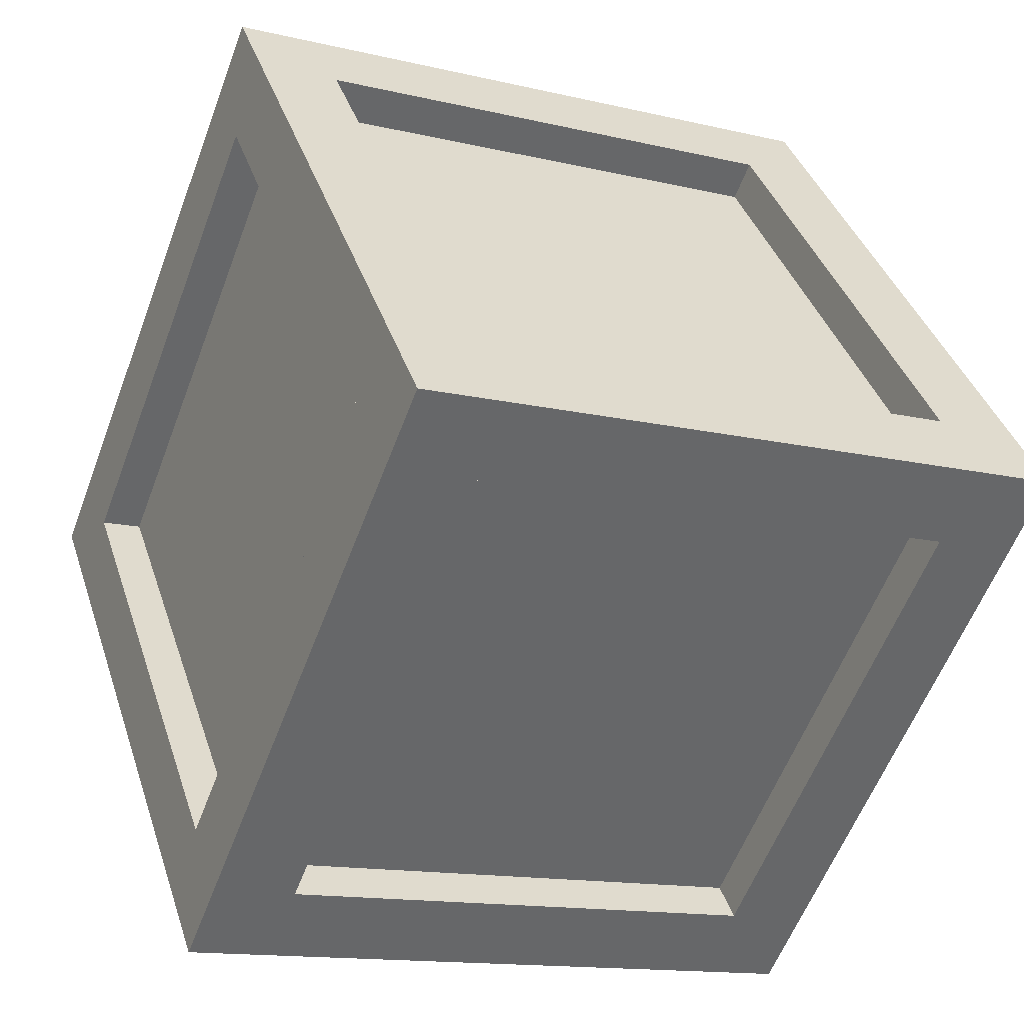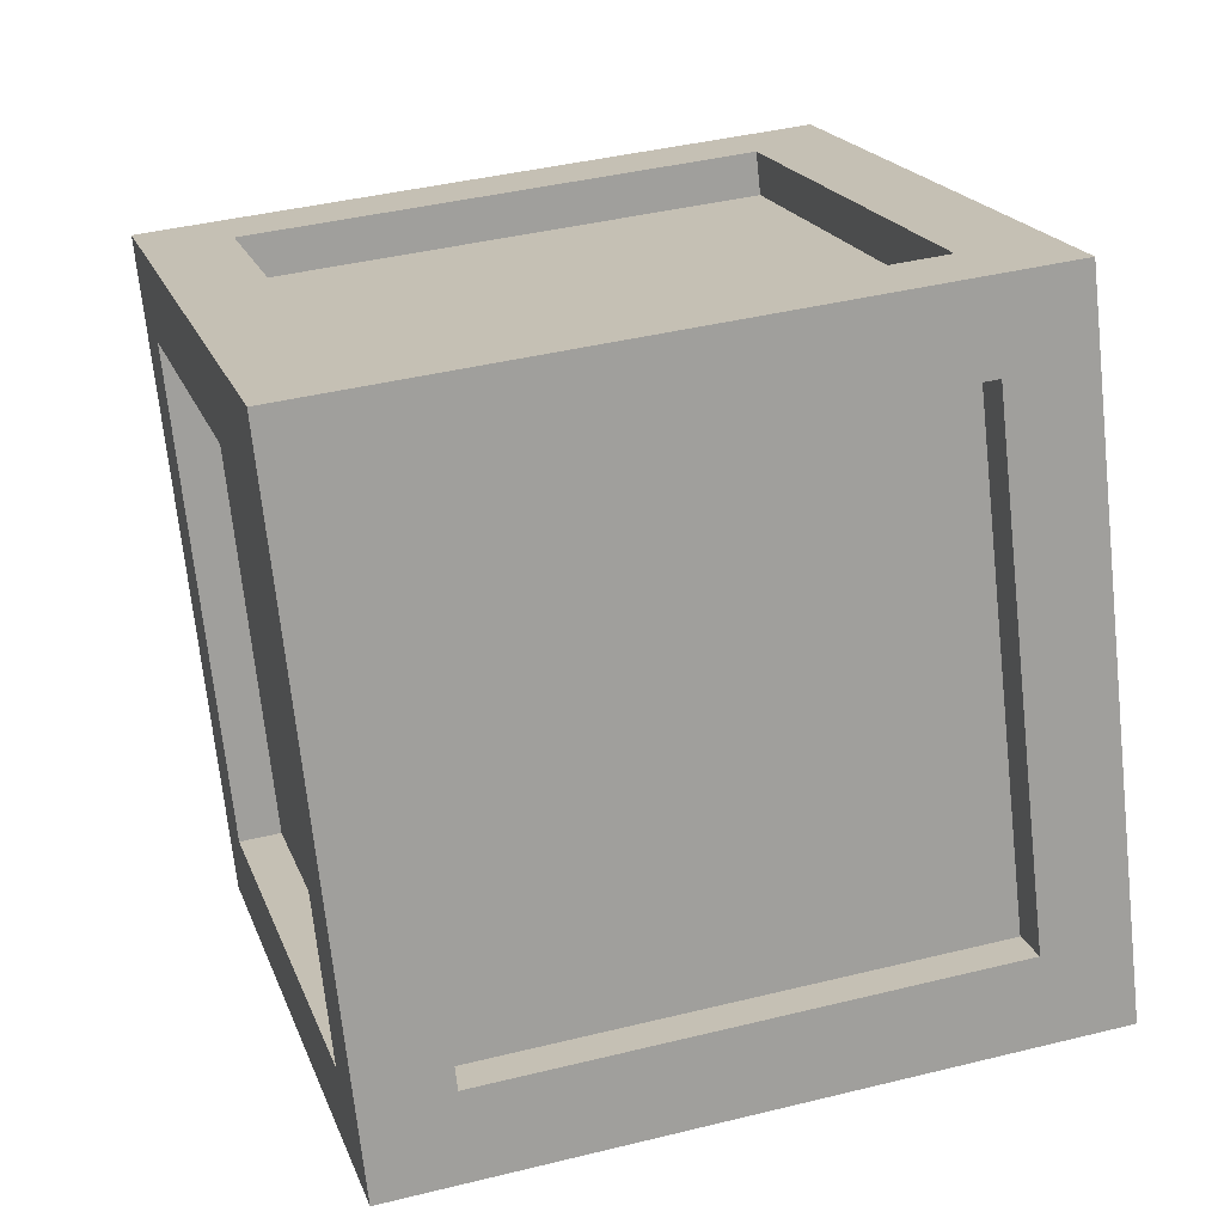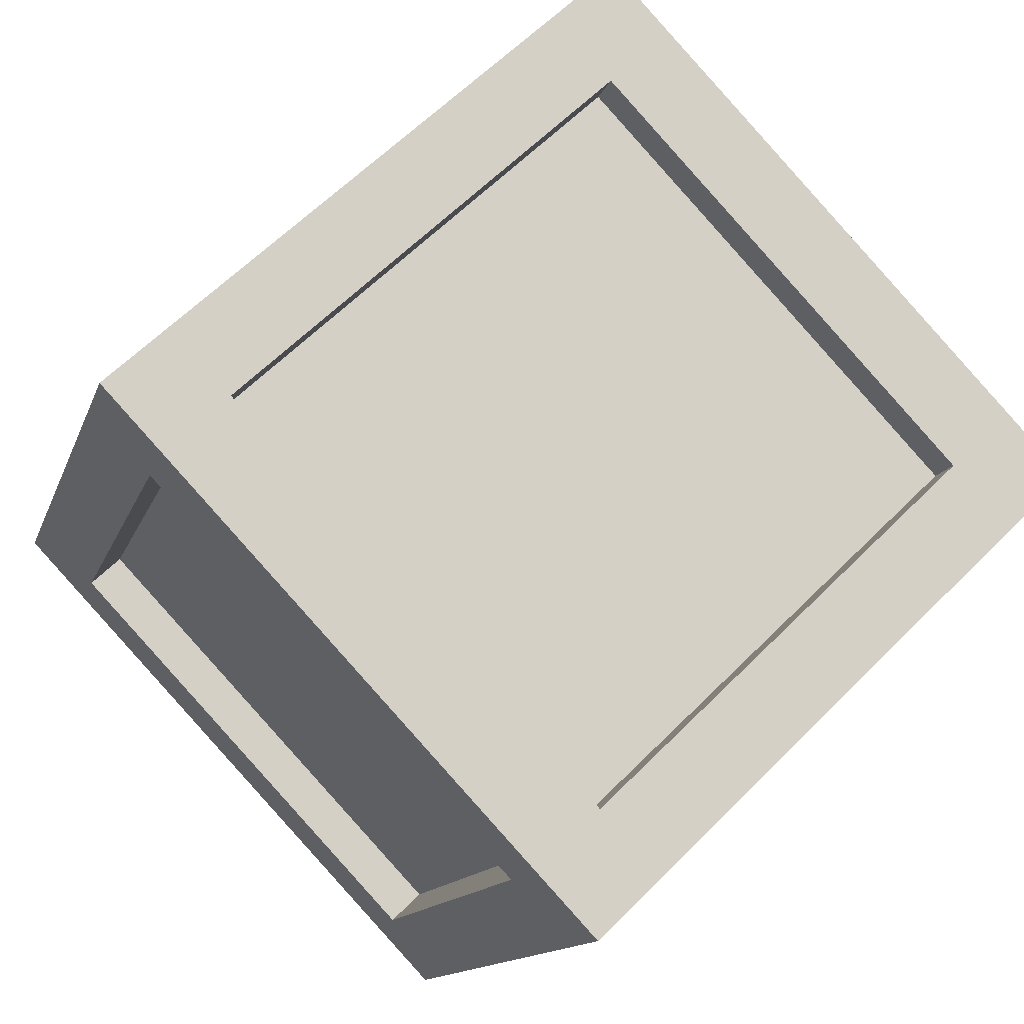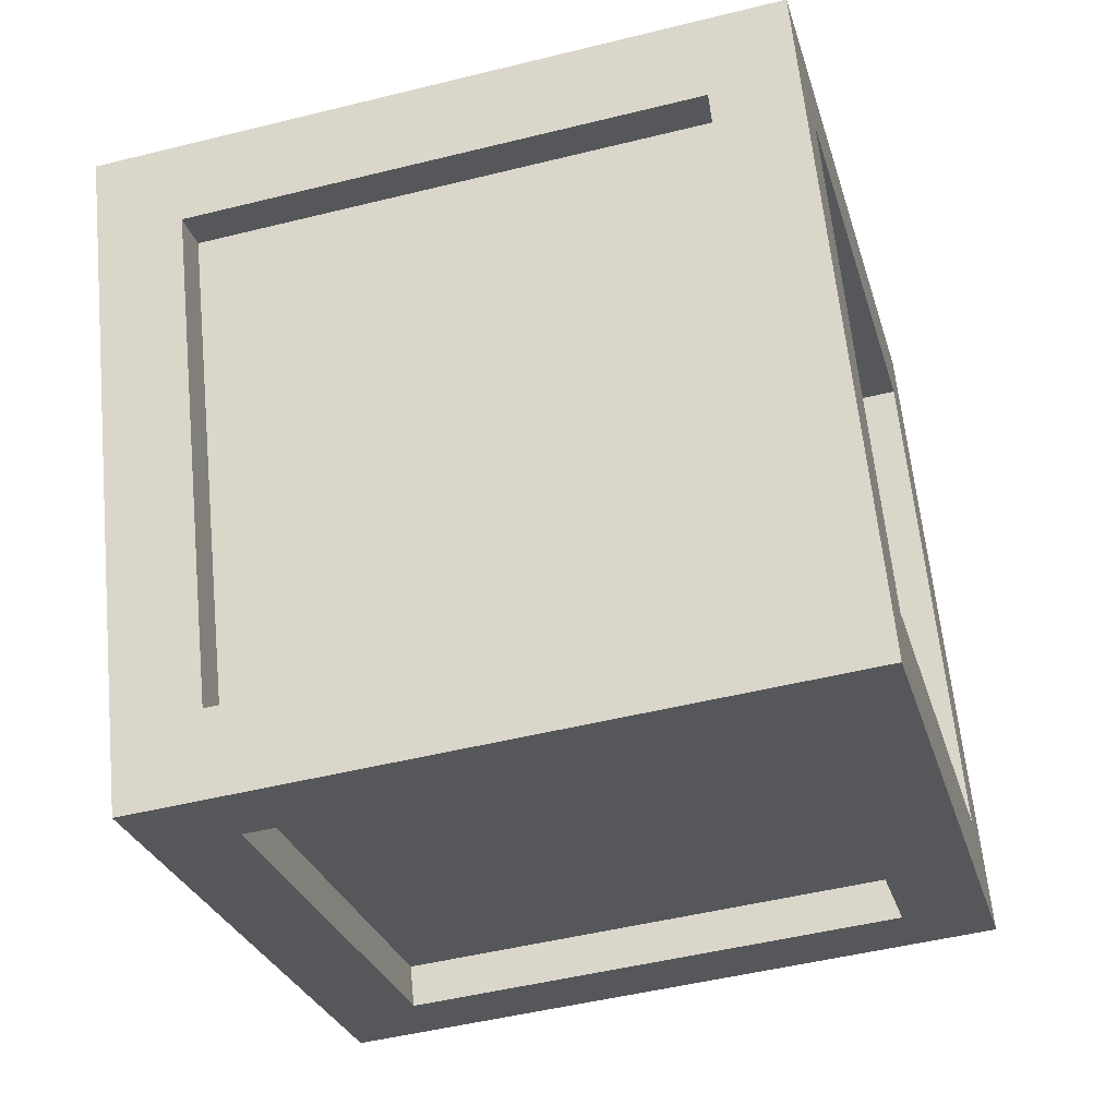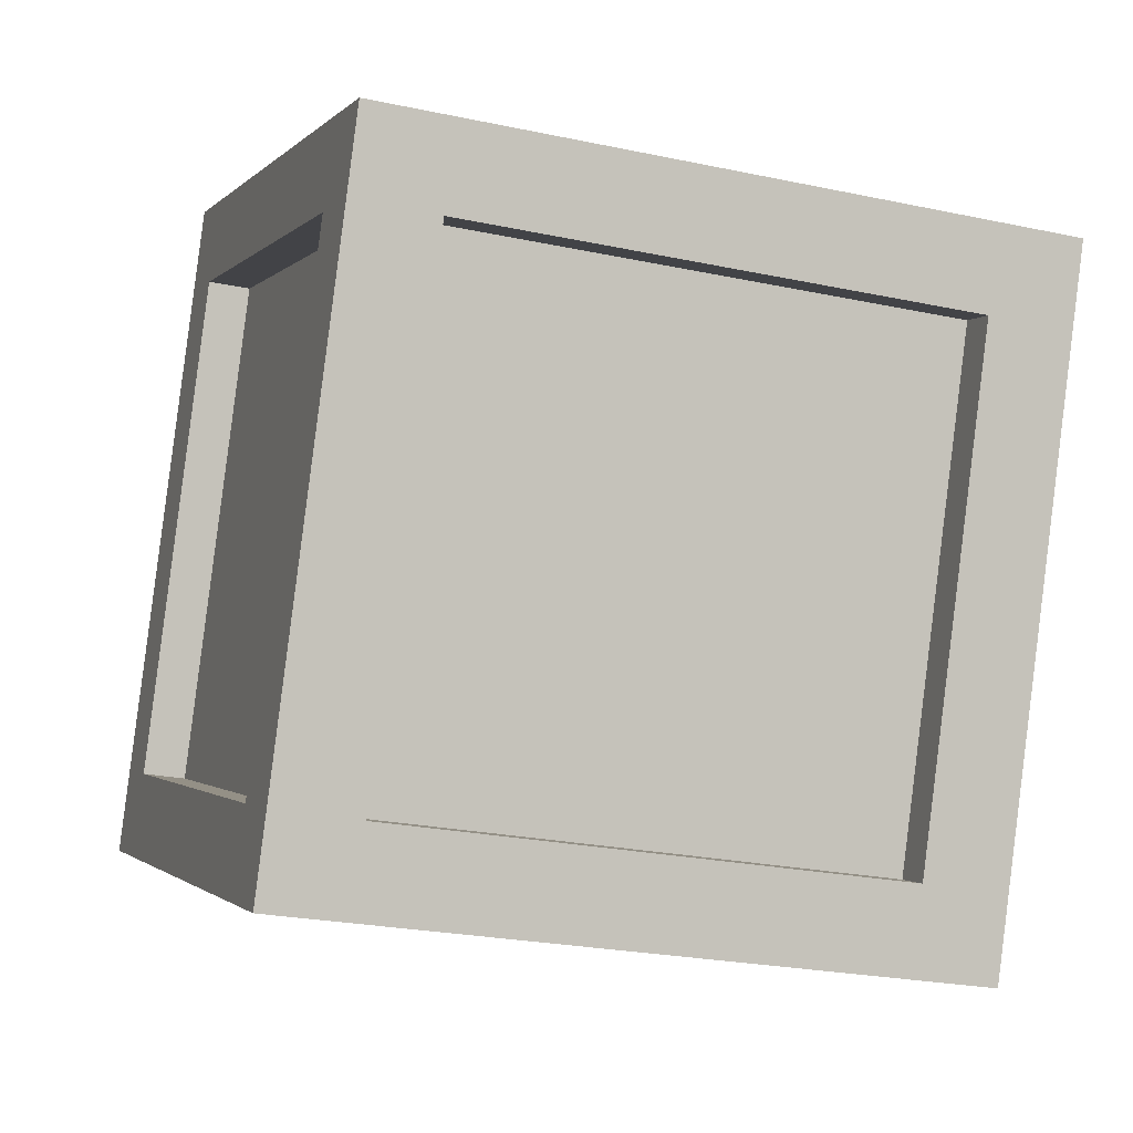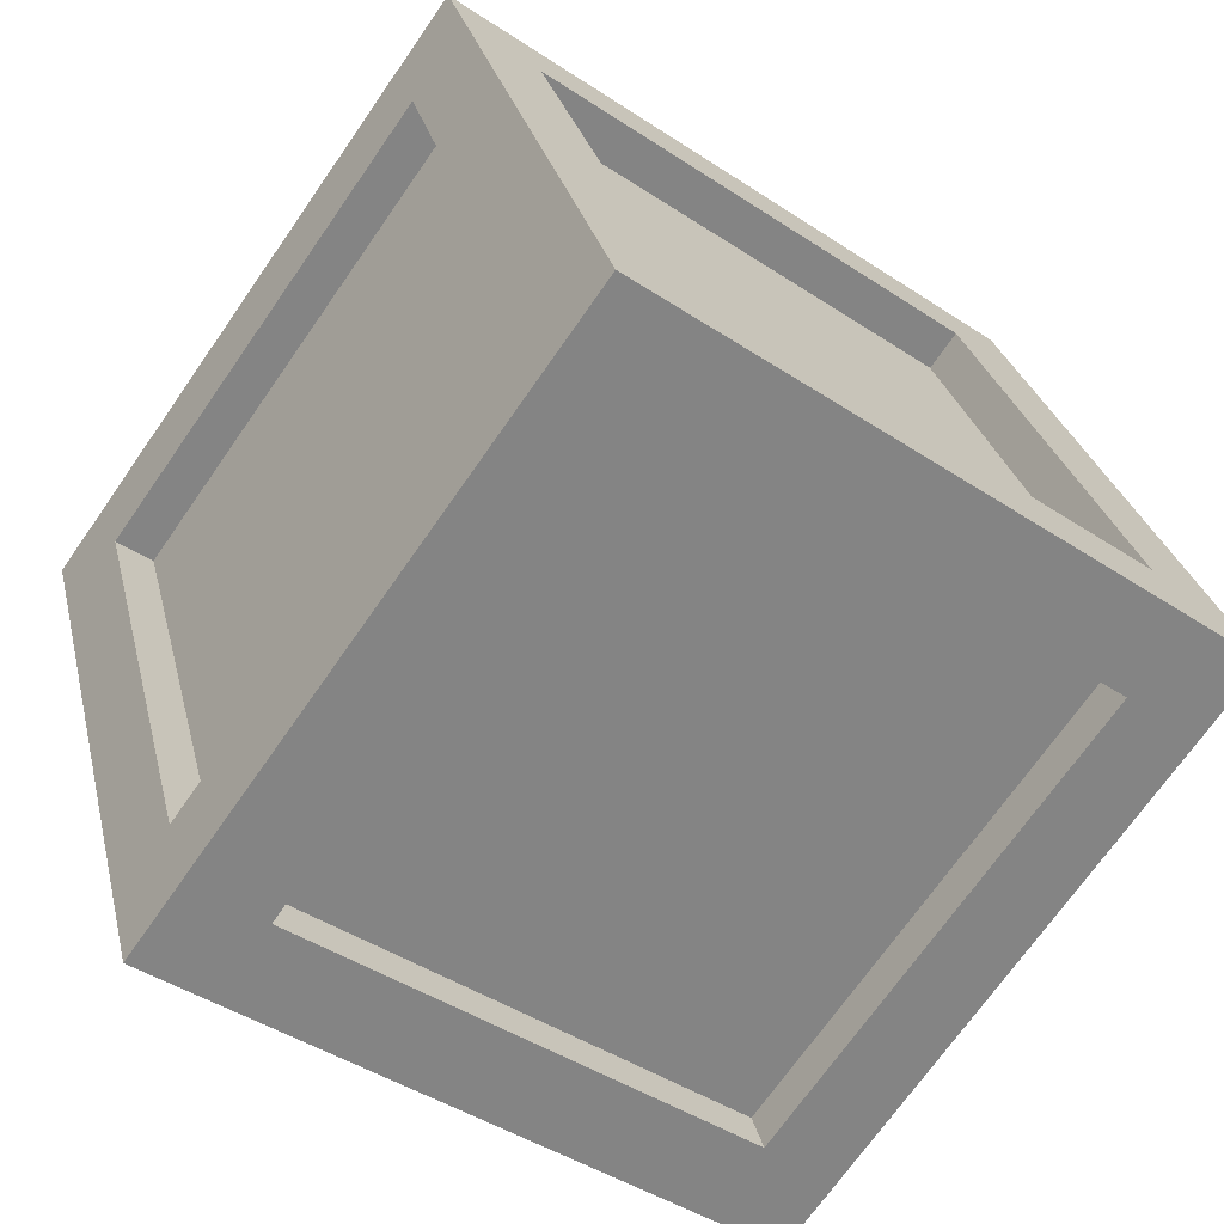
<metadata>
{"format":"obj","ext":"obj","renderer":"f3d","projection":"perspective","resolution":1024,"background":"white","views":[{"elev":38.7,"azim":-17.4,"up":"+Z"},{"elev":40.6,"azim":-106.9,"up":"+Z"},{"elev":61.1,"azim":44.3,"up":"+Z"},{"elev":-48.8,"azim":105.5,"up":"+Z"},{"elev":-24.0,"azim":70.4,"up":"+Z"},{"elev":-44.0,"azim":-127.9,"up":"+Z"}]}
</metadata>
<code>
o Crate_Cube.097
v 23.66 11.01 -33.01
v 23.66 13.75 -33.01
v 22.65 11.01 -35.56
v 22.65 13.75 -35.56
v 26.21 11.01 -34.01
v 26.21 13.75 -34.01
v 25.2 11.01 -36.57
v 25.2 13.75 -36.57
v 24.88 11.01 -36.44
v 22.97 11.01 -35.69
v 22.97 13.75 -35.69
v 24.88 13.75 -36.44
v 23.98 11.01 -33.13
v 25.89 11.01 -33.89
v 25.89 13.75 -33.89
v 23.98 13.75 -33.13
v 22.77 11.01 -35.24
v 23.53 11.01 -33.32
v 23.53 13.75 -33.32
v 22.77 13.75 -35.24
v 26.08 11.01 -34.33
v 25.33 11.01 -36.25
v 25.33 13.75 -36.25
v 26.08 13.75 -34.33
v 25.01 13.75 -36.12
v 25.77 13.75 -34.21
v 23.09 13.75 -35.37
v 23.85 13.75 -33.45
v 23.09 11.01 -35.37
v 23.85 11.01 -33.45
v 25.01 11.01 -36.12
v 25.77 11.01 -34.21
v 23.66 11.35 -33.01
v 23.66 13.41 -33.01
v 22.65 13.41 -35.56
v 22.65 11.35 -35.56
v 25.2 13.41 -36.57
v 25.2 11.35 -36.57
v 26.21 13.41 -34.01
v 26.21 11.35 -34.01
v 25.89 13.41 -33.89
v 25.89 11.35 -33.89
v 23.98 13.41 -33.13
v 23.98 11.35 -33.13
v 22.97 13.41 -35.69
v 22.97 11.35 -35.69
v 24.88 13.41 -36.44
v 24.88 11.35 -36.44
v 25.33 13.41 -36.25
v 25.33 11.35 -36.25
v 26.08 13.41 -34.33
v 26.08 11.35 -34.33
v 23.53 13.41 -33.32
v 23.53 11.35 -33.32
v 22.77 13.41 -35.24
v 22.77 11.35 -35.24
v 23.69 13.41 -33.39
v 23.69 11.35 -33.39
v 22.93 13.41 -35.3
v 22.93 11.35 -35.3
v 23.03 13.41 -35.53
v 23.03 11.35 -35.53
v 24.95 13.41 -36.28
v 24.95 11.35 -36.28
v 25.17 13.41 -36.19
v 25.17 11.35 -36.19
v 25.92 13.41 -34.27
v 25.92 11.35 -34.27
v 25.83 13.41 -34.05
v 25.83 11.35 -34.05
v 23.91 13.41 -33.29
v 23.91 11.35 -33.29
v 25.01 13.58 -36.12
v 25.77 13.58 -34.21
v 23.09 13.58 -35.37
v 23.85 13.58 -33.45
v 23.09 11.18 -35.37
v 23.85 11.18 -33.45
v 25.01 11.18 -36.12
v 25.77 11.18 -34.21
f 20 35 55
f 12 37 47
f 24 39 51
f 16 34 43
f 21 14 32
f 19 16 28
f 26 6 24
f 28 15 26
f 30 1 18
f 32 13 30
f 6 41 39
f 15 43 41
f 4 45 35
f 11 47 45
f 9 29 10
f 31 77 29
f 10 17 3
f 29 18 17
f 11 25 12
f 26 76 28
f 12 23 8
f 25 24 23
f 4 27 11
f 20 28 27
f 7 31 9
f 22 32 31
f 8 49 37
f 23 51 49
f 2 53 34
f 19 55 53
f 54 17 18
f 54 60 56
f 33 18 1
f 34 54 33
f 50 21 22
f 49 66 50
f 38 22 7
f 37 50 38
f 46 9 10
f 48 63 47
f 36 10 3
f 35 46 36
f 42 13 14
f 43 69 41
f 40 14 5
f 39 42 40
f 44 1 13
f 43 33 44
f 52 5 21
f 51 40 52
f 48 7 9
f 47 38 48
f 56 3 17
f 55 36 56
f 57 60 58
f 55 57 53
f 56 59 55
f 53 58 54
f 61 64 62
f 45 62 46
f 47 61 45
f 46 64 48
f 65 68 66
f 50 68 52
f 51 65 49
f 52 67 51
f 69 72 70
f 44 71 43
f 41 70 42
f 42 72 44
f 75 74 73
f 28 75 27
f 25 74 26
f 27 73 25
f 79 78 77
f 30 80 32
f 32 79 31
f 29 78 30
f 20 4 35
f 12 8 37
f 24 6 39
f 16 2 34
f 21 5 14
f 19 2 16
f 26 15 6
f 28 16 15
f 30 13 1
f 32 14 13
f 6 15 41
f 15 16 43
f 4 11 45
f 11 12 47
f 9 31 29
f 31 79 77
f 10 29 17
f 29 30 18
f 11 27 25
f 26 74 76
f 12 25 23
f 25 26 24
f 4 20 27
f 20 19 28
f 7 22 31
f 22 21 32
f 8 23 49
f 23 24 51
f 2 19 53
f 19 20 55
f 54 56 17
f 54 58 60
f 33 54 18
f 34 53 54
f 50 52 21
f 49 65 66
f 38 50 22
f 37 49 50
f 46 48 9
f 48 64 63
f 36 46 10
f 35 45 46
f 42 44 13
f 43 71 69
f 40 42 14
f 39 41 42
f 44 33 1
f 43 34 33
f 52 40 5
f 51 39 40
f 48 38 7
f 47 37 38
f 56 36 3
f 55 35 36
f 57 59 60
f 55 59 57
f 56 60 59
f 53 57 58
f 61 63 64
f 45 61 62
f 47 63 61
f 46 62 64
f 65 67 68
f 50 66 68
f 51 67 65
f 52 68 67
f 69 71 72
f 44 72 71
f 41 69 70
f 42 70 72
f 75 76 74
f 28 76 75
f 25 73 74
f 27 75 73
f 79 80 78
f 30 78 80
f 32 80 79
f 29 77 78

</code>
